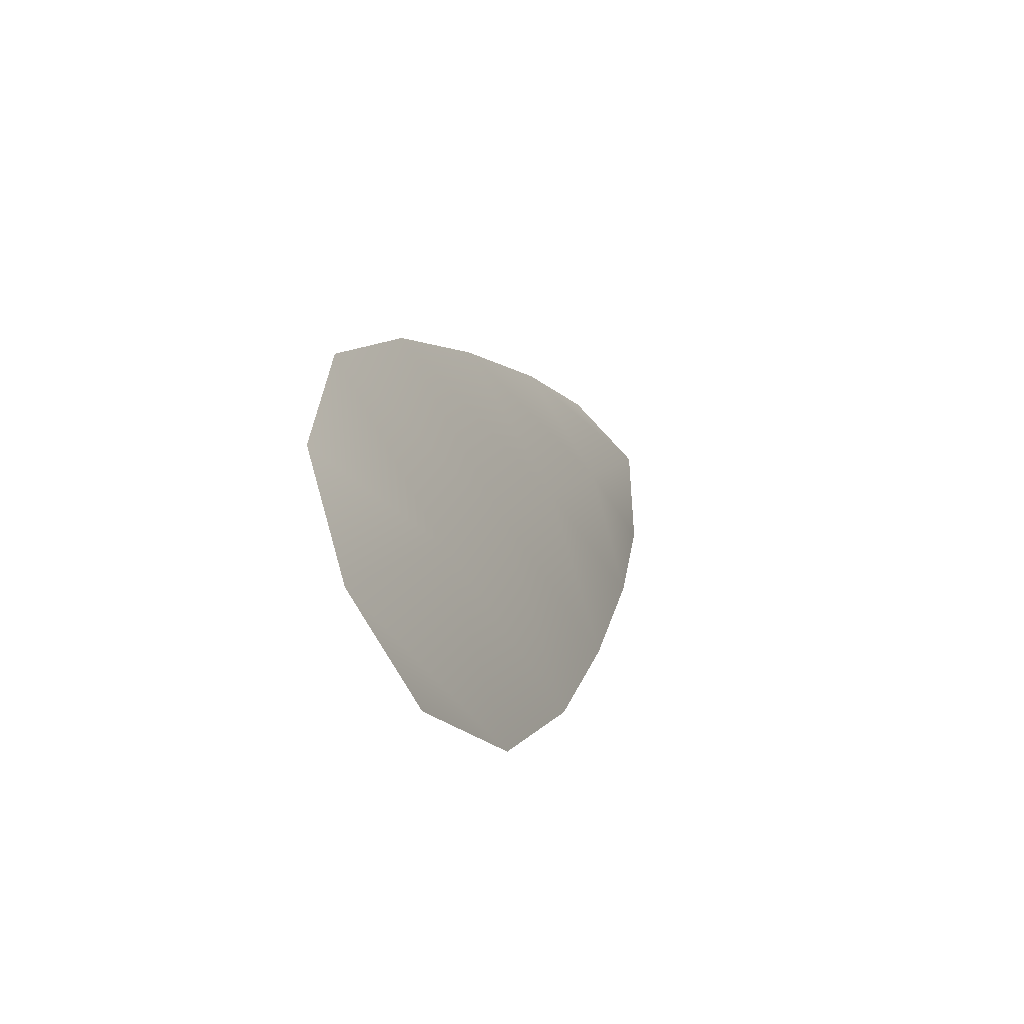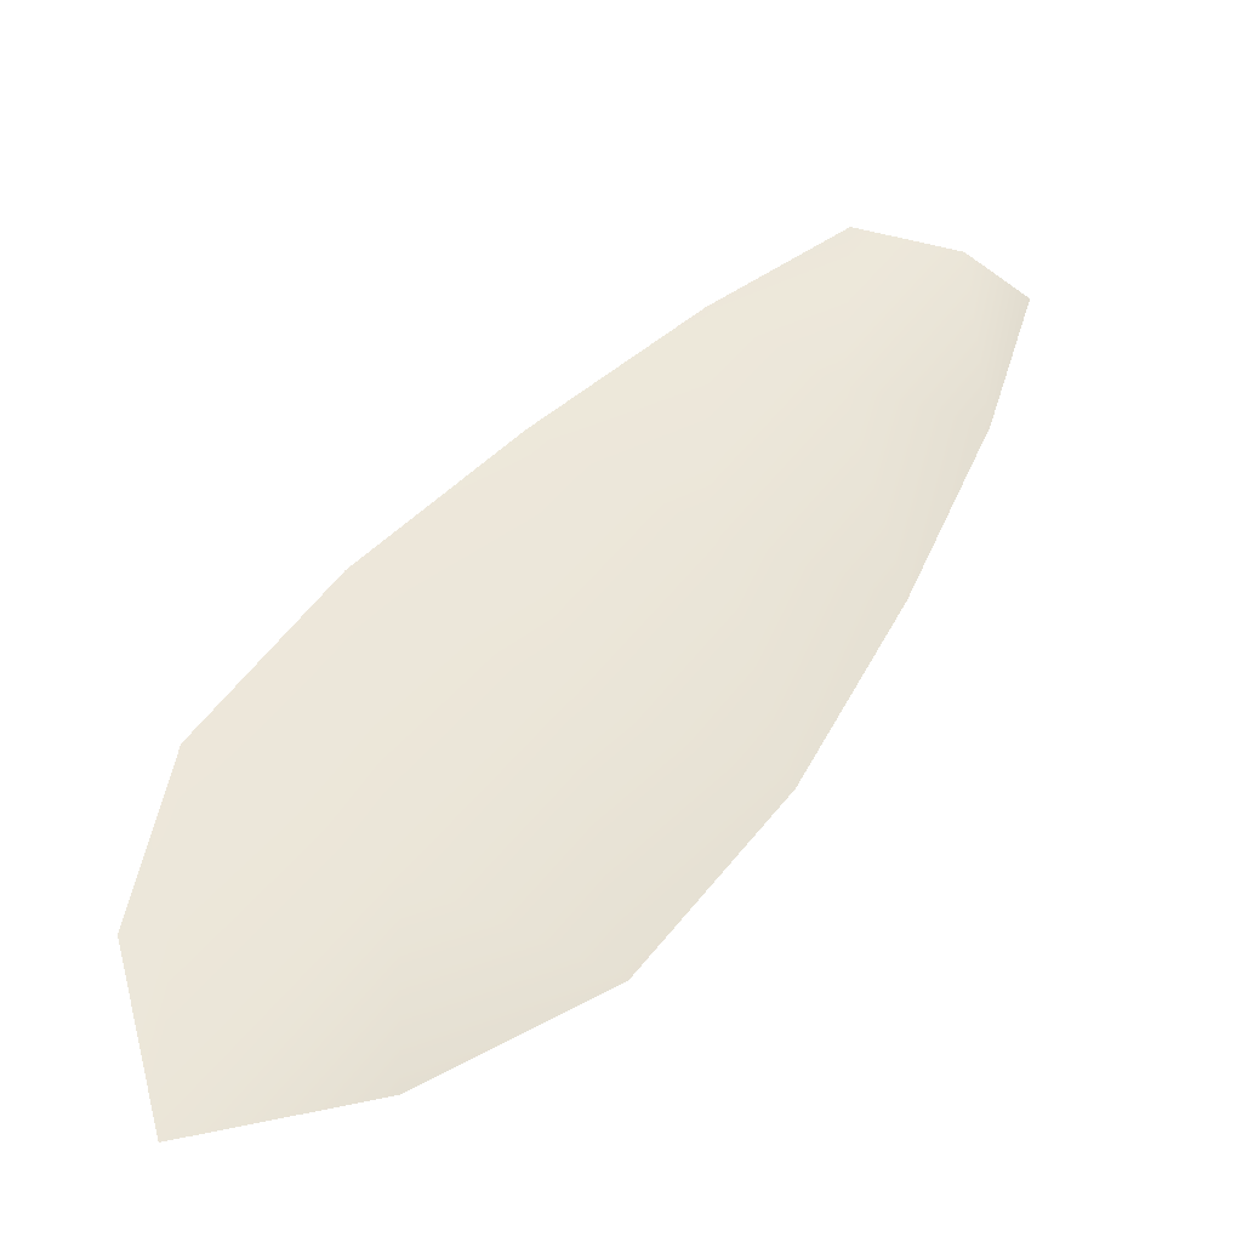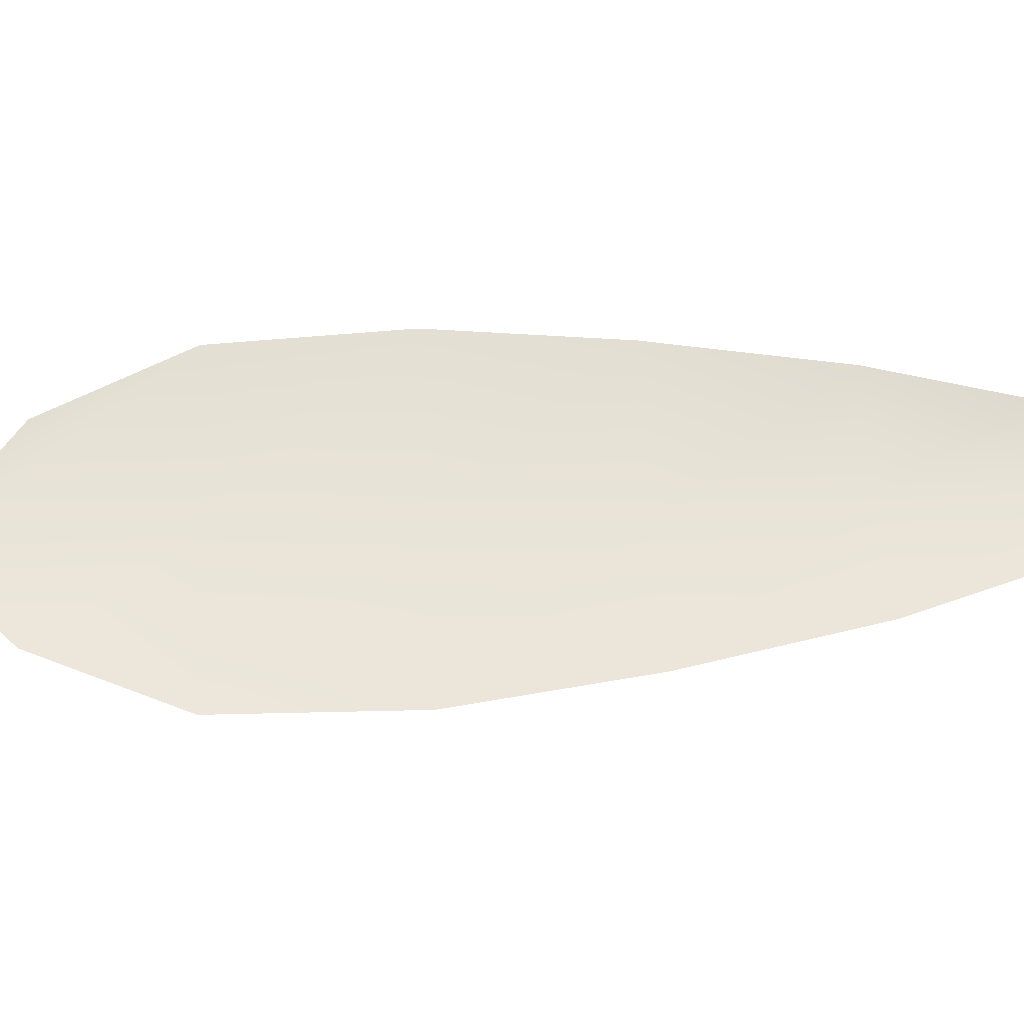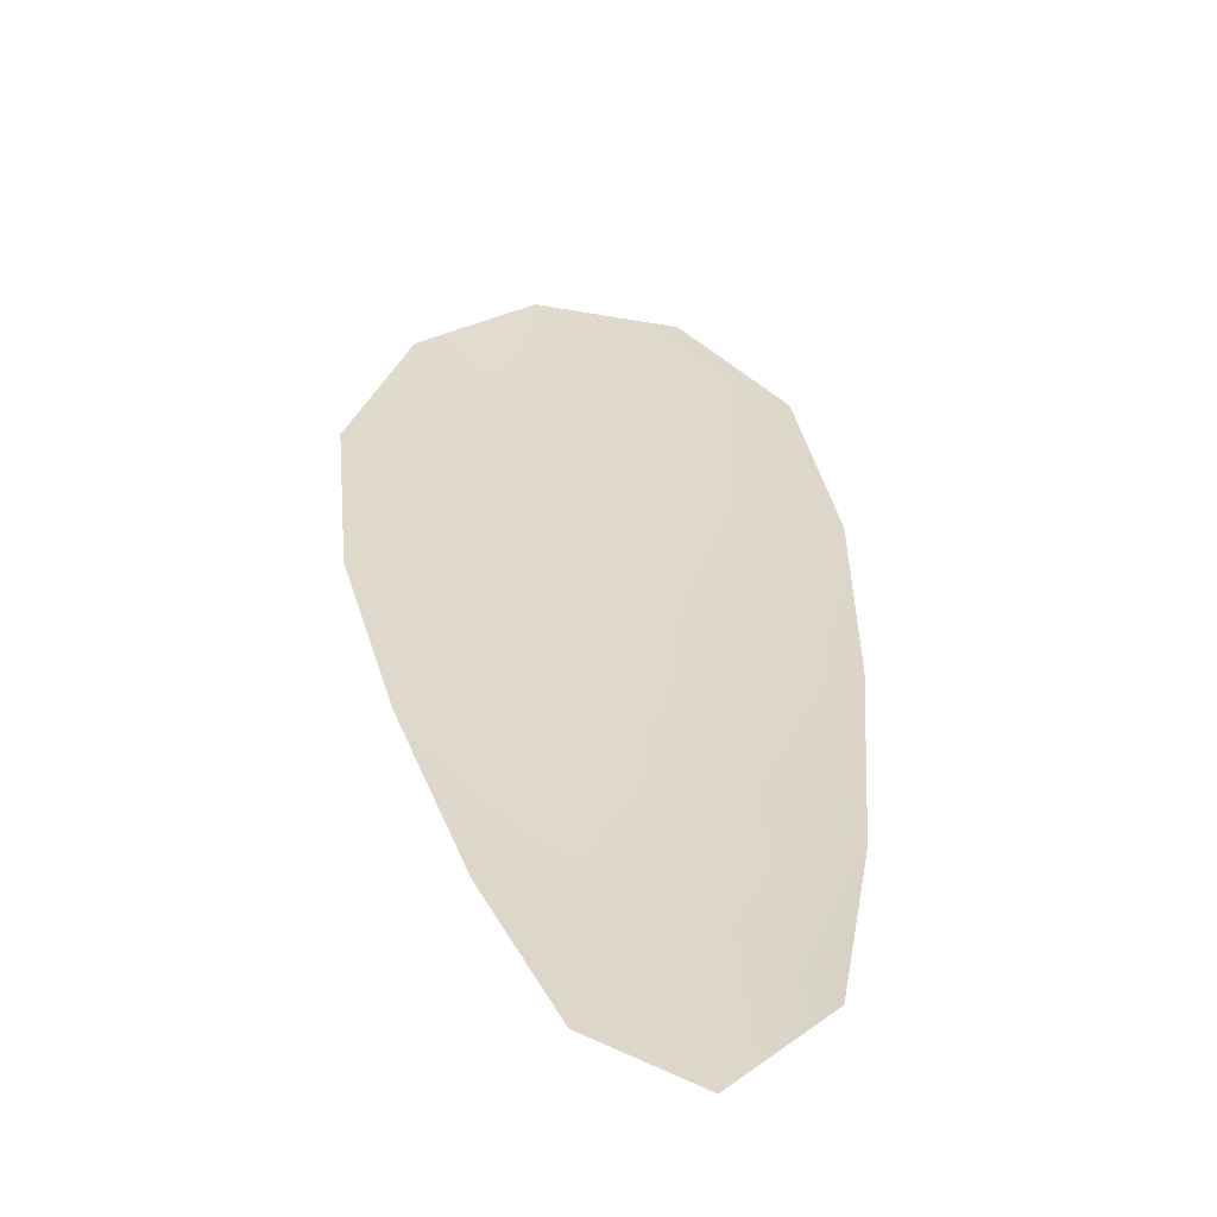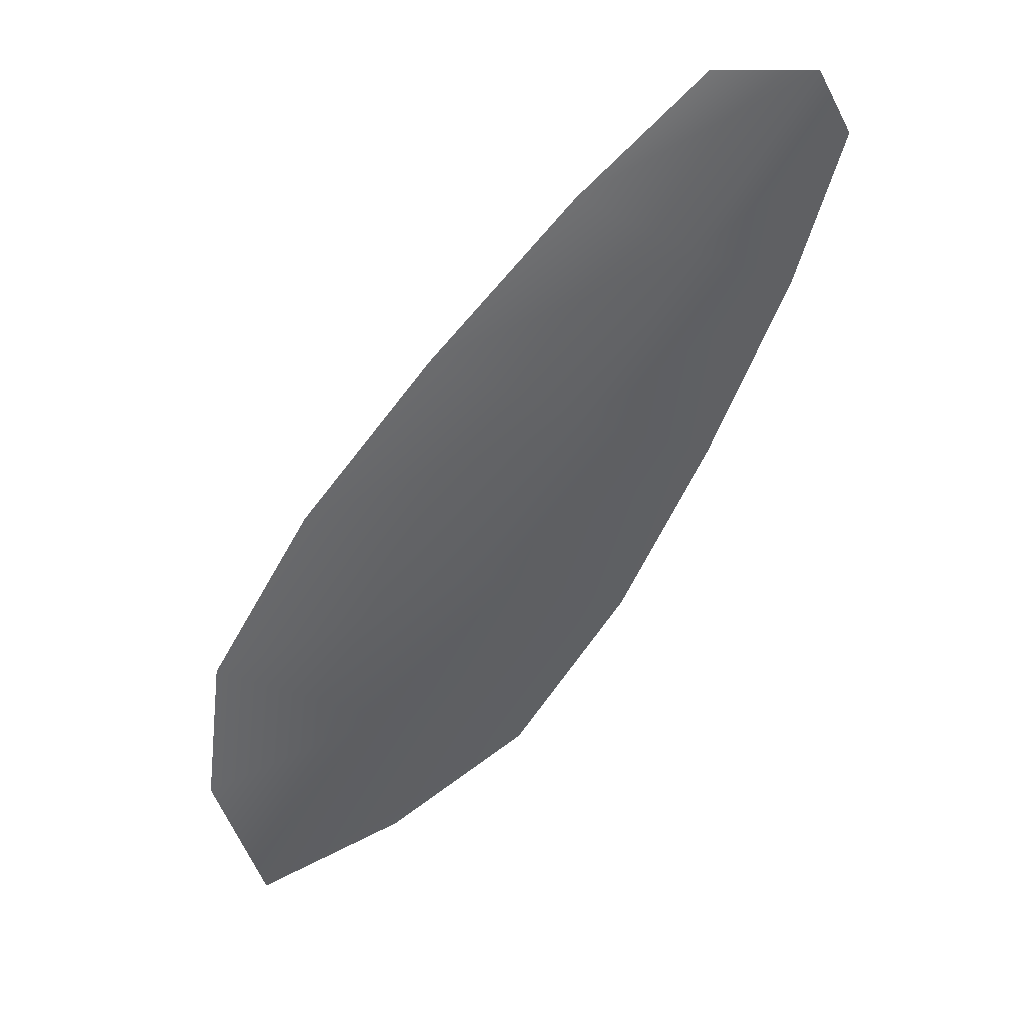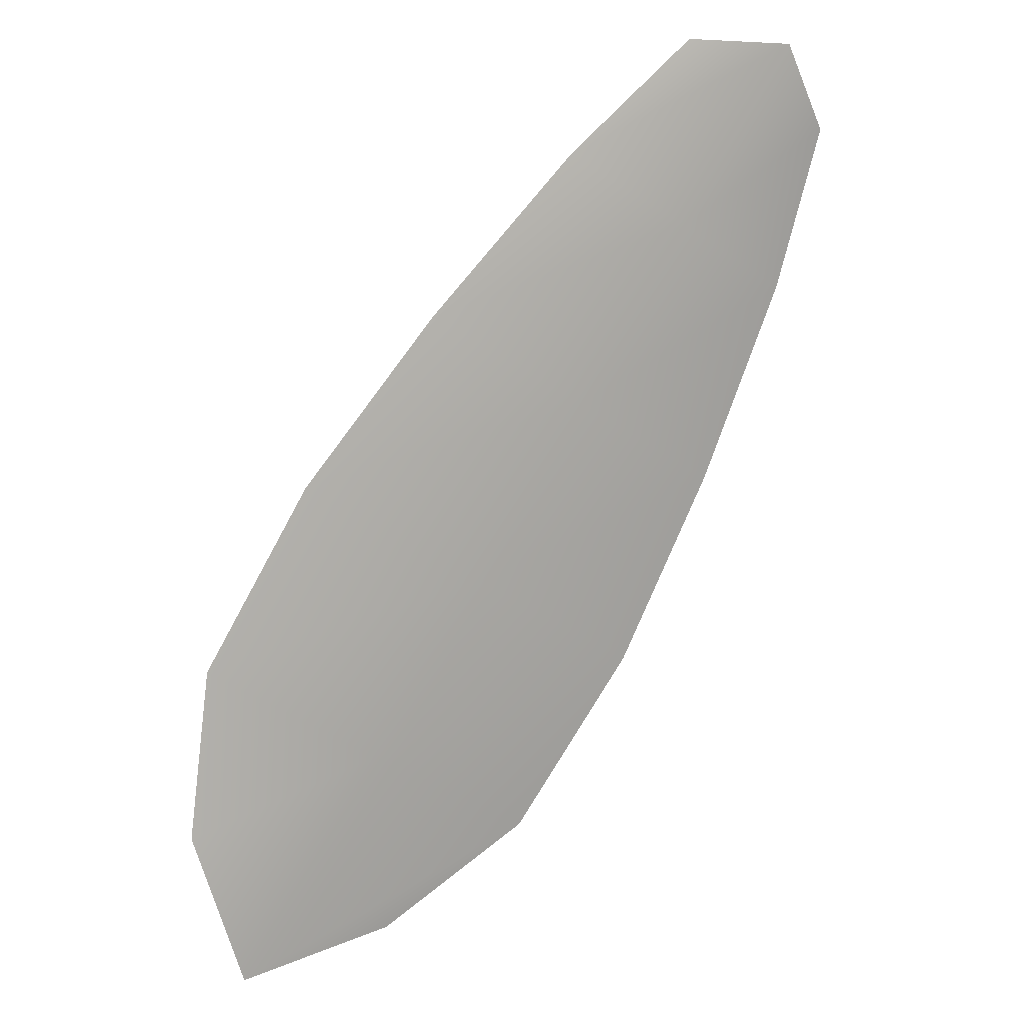
<metadata>
{"format":"obj","ext":"obj","renderer":"f3d","projection":"perspective","resolution":1024,"background":"white","views":[{"elev":-54.4,"azim":118.3,"up":"+Y"},{"elev":46.0,"azim":65.2,"up":"+Z"},{"elev":60.3,"azim":118.8,"up":"+Z"},{"elev":32.5,"azim":-155.1,"up":"+Z"},{"elev":41.0,"azim":162.1,"up":"+Y"},{"elev":14.4,"azim":161.2,"up":"+Y"}]}
</metadata>
<code>
o feather_flight_tertiary_057
v 0.0766 0.05708 0.02025
v 0.07548 0.05638 0.02025
v 0.08062 0.05113 0.02024
v 0.07908 0.05017 0.02025
v 0.07585 0.05704 0.02009
v 0.08027 0.04997 0.02009
v 0.07755 0.05625 0.02024
v 0.07865 0.05507 0.02024
v 0.07965 0.05383 0.02024
v 0.08045 0.05246 0.02024
v 0.07796 0.0509 0.02026
v 0.07707 0.05221 0.02026
v 0.0764 0.05366 0.02025
v 0.07581 0.05516 0.02025
v 0.07669 0.0557 0.02009
v 0.07752 0.05436 0.02009
v 0.07836 0.05302 0.02009
v 0.0792 0.05168 0.02009
f 18 10 3 6
f 11 18 6 4
f 5 1 7 15
f 15 7 8 16
f 16 8 9 17
f 17 9 10 18
f 2 5 15 14
f 14 15 16 13
f 13 16 17 12
f 12 17 18 11

</code>
